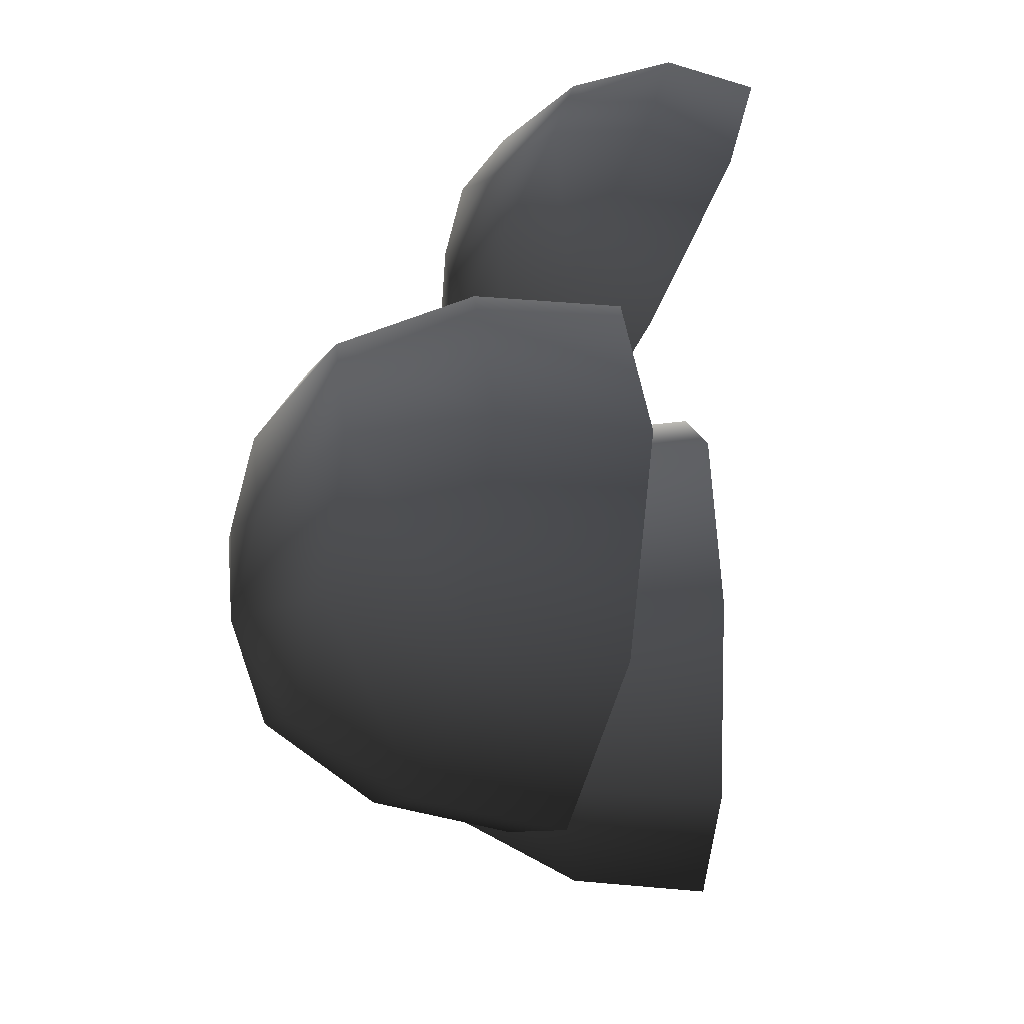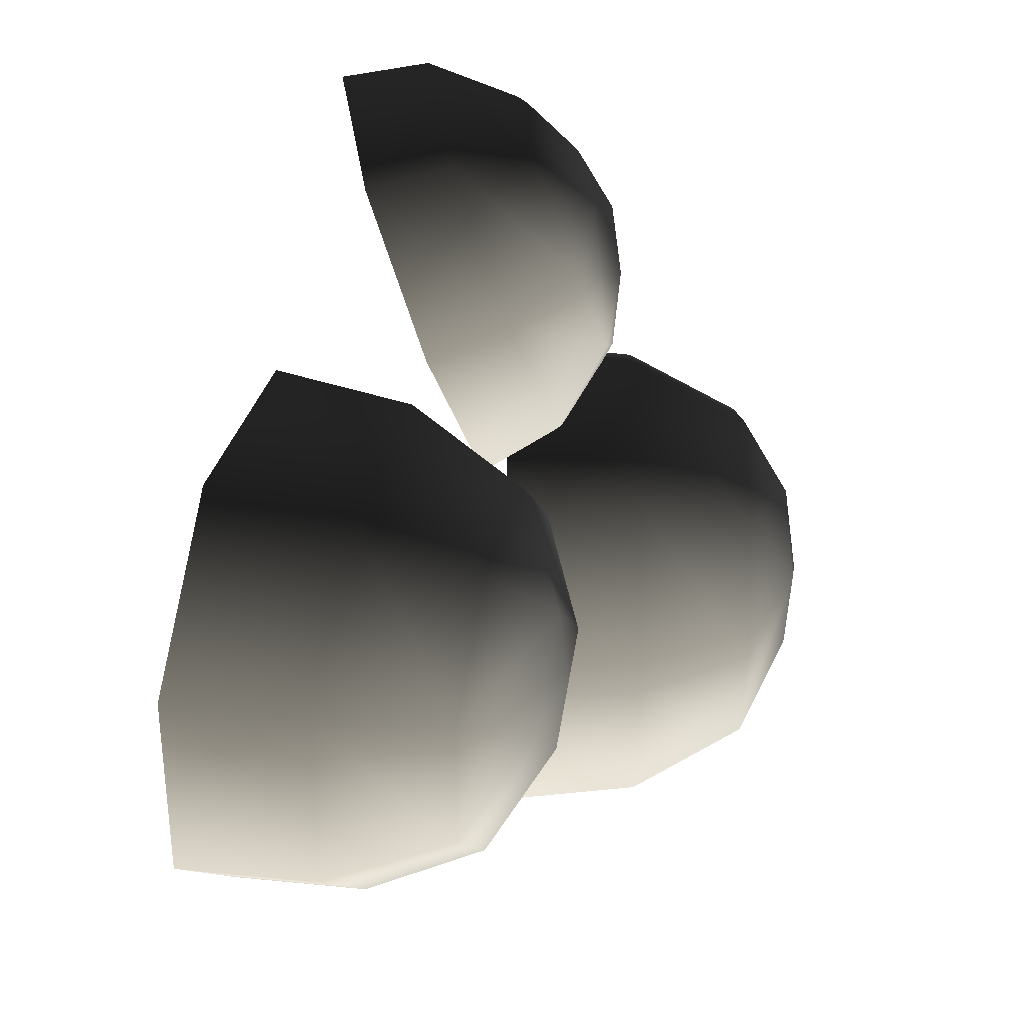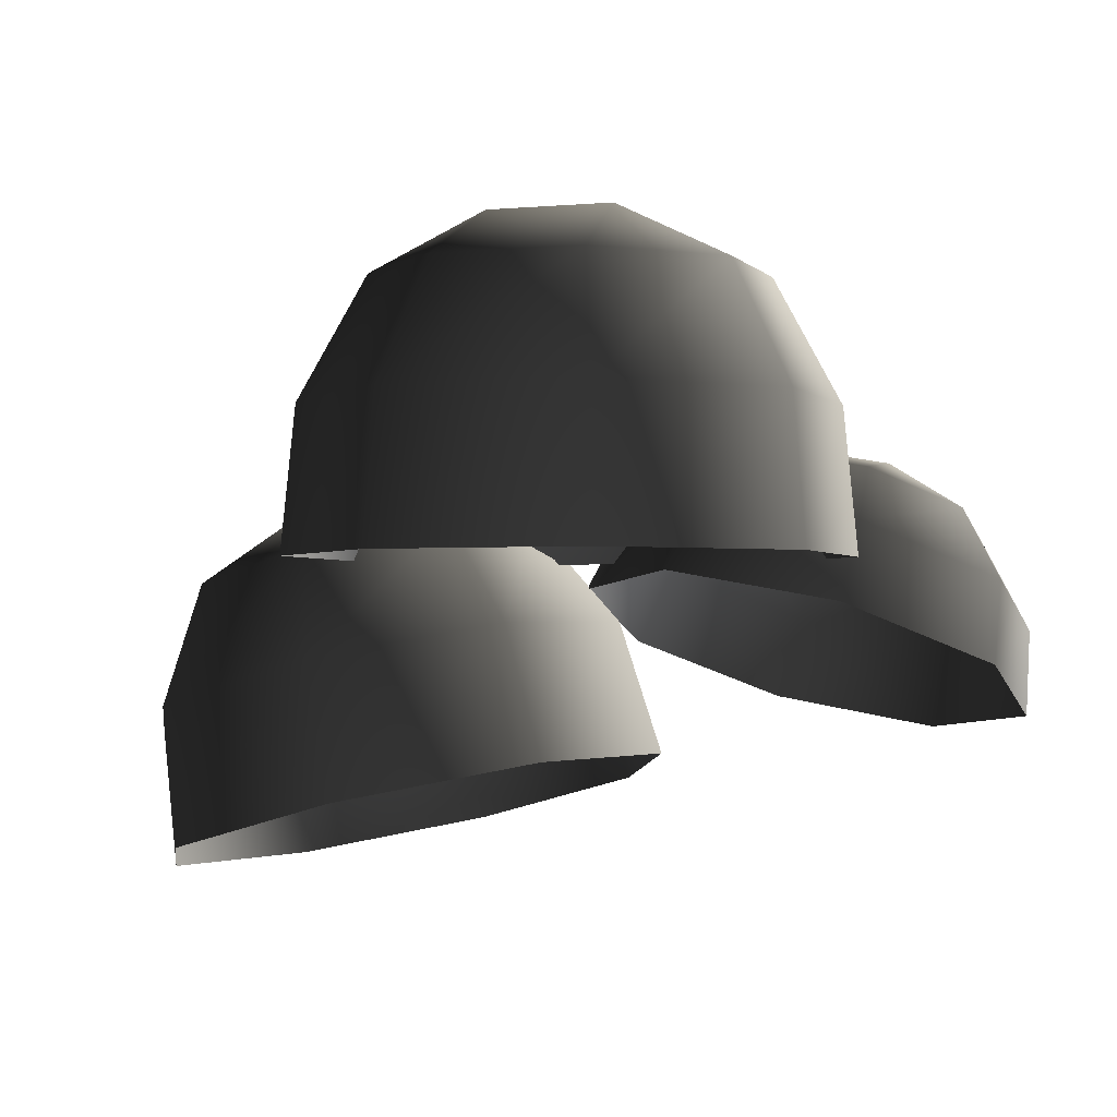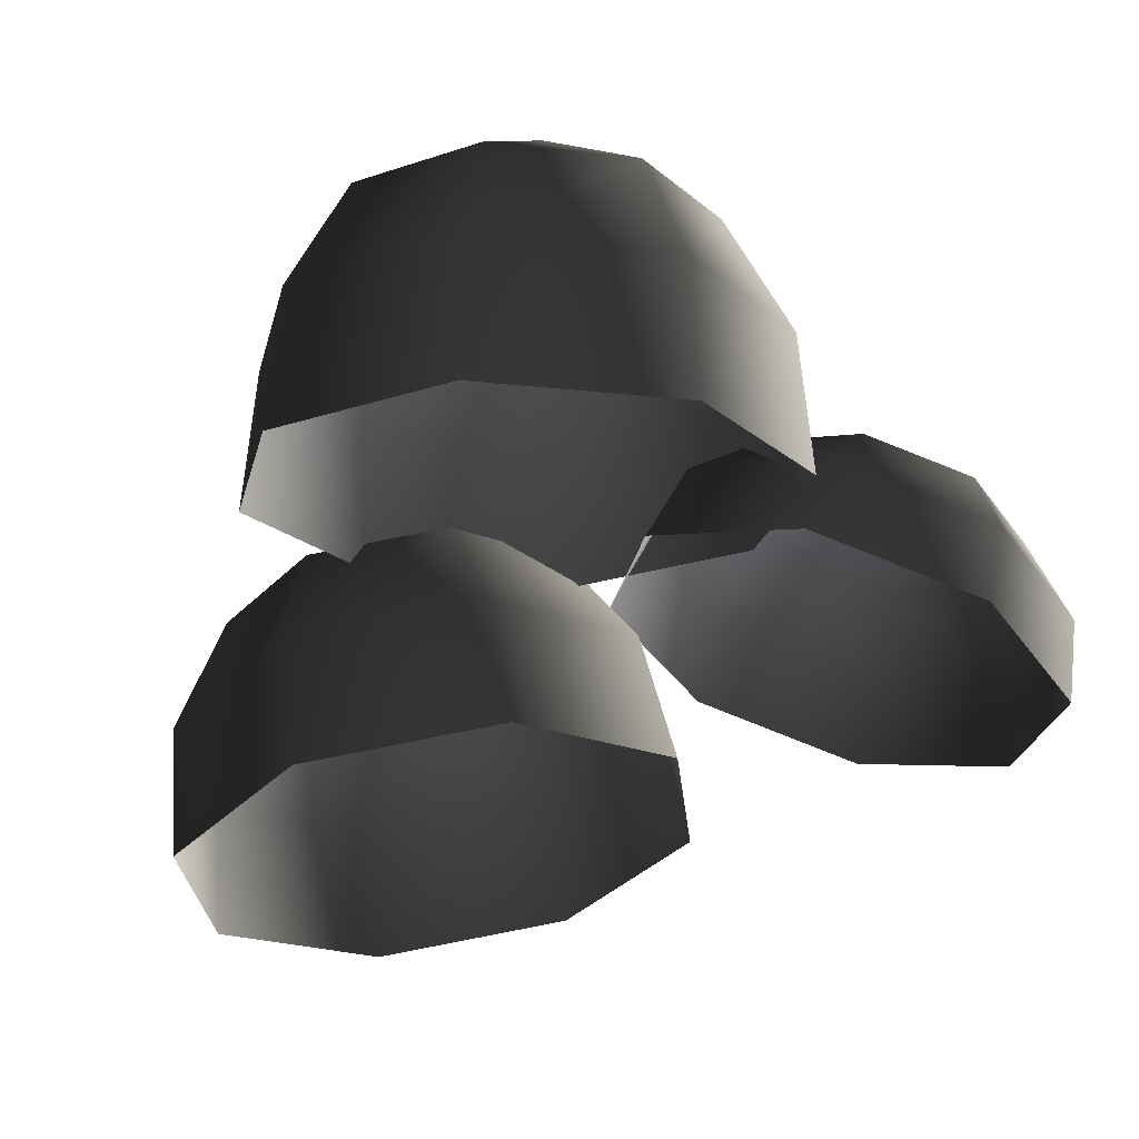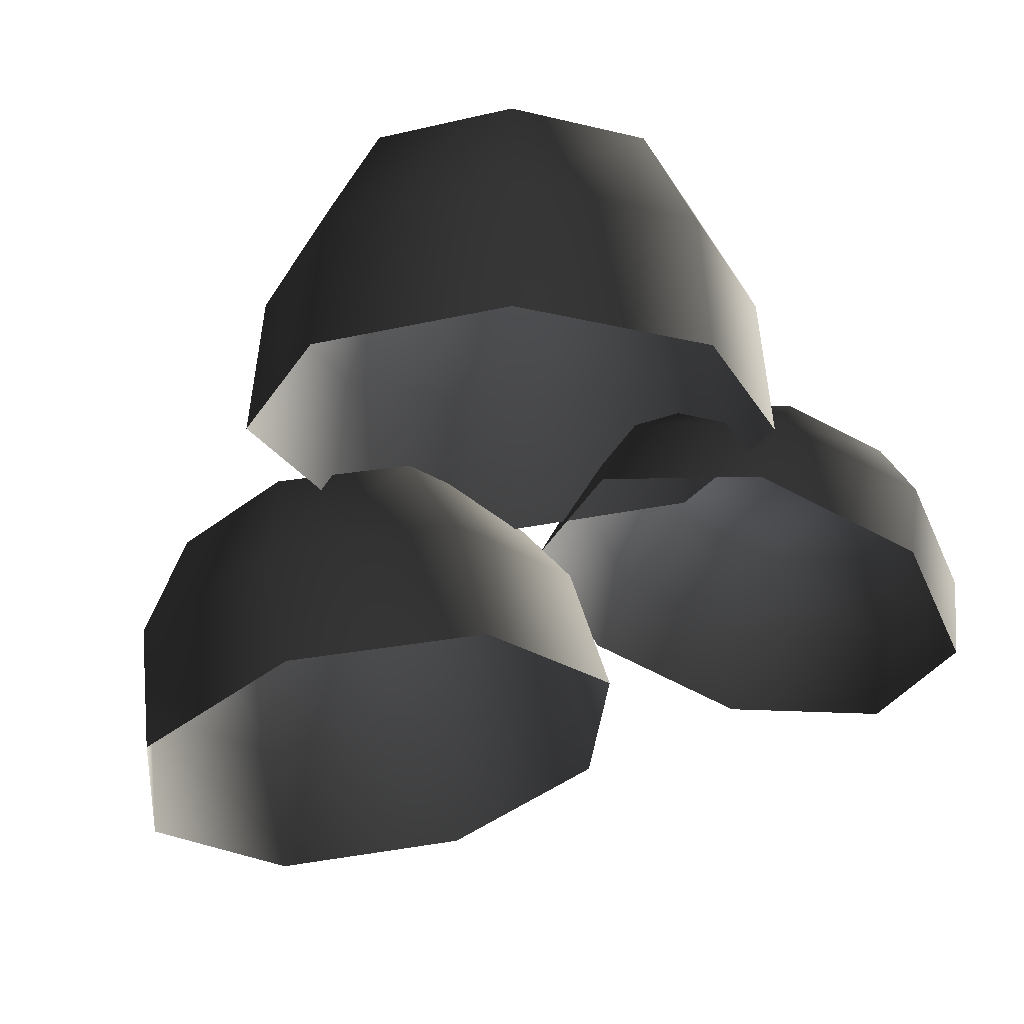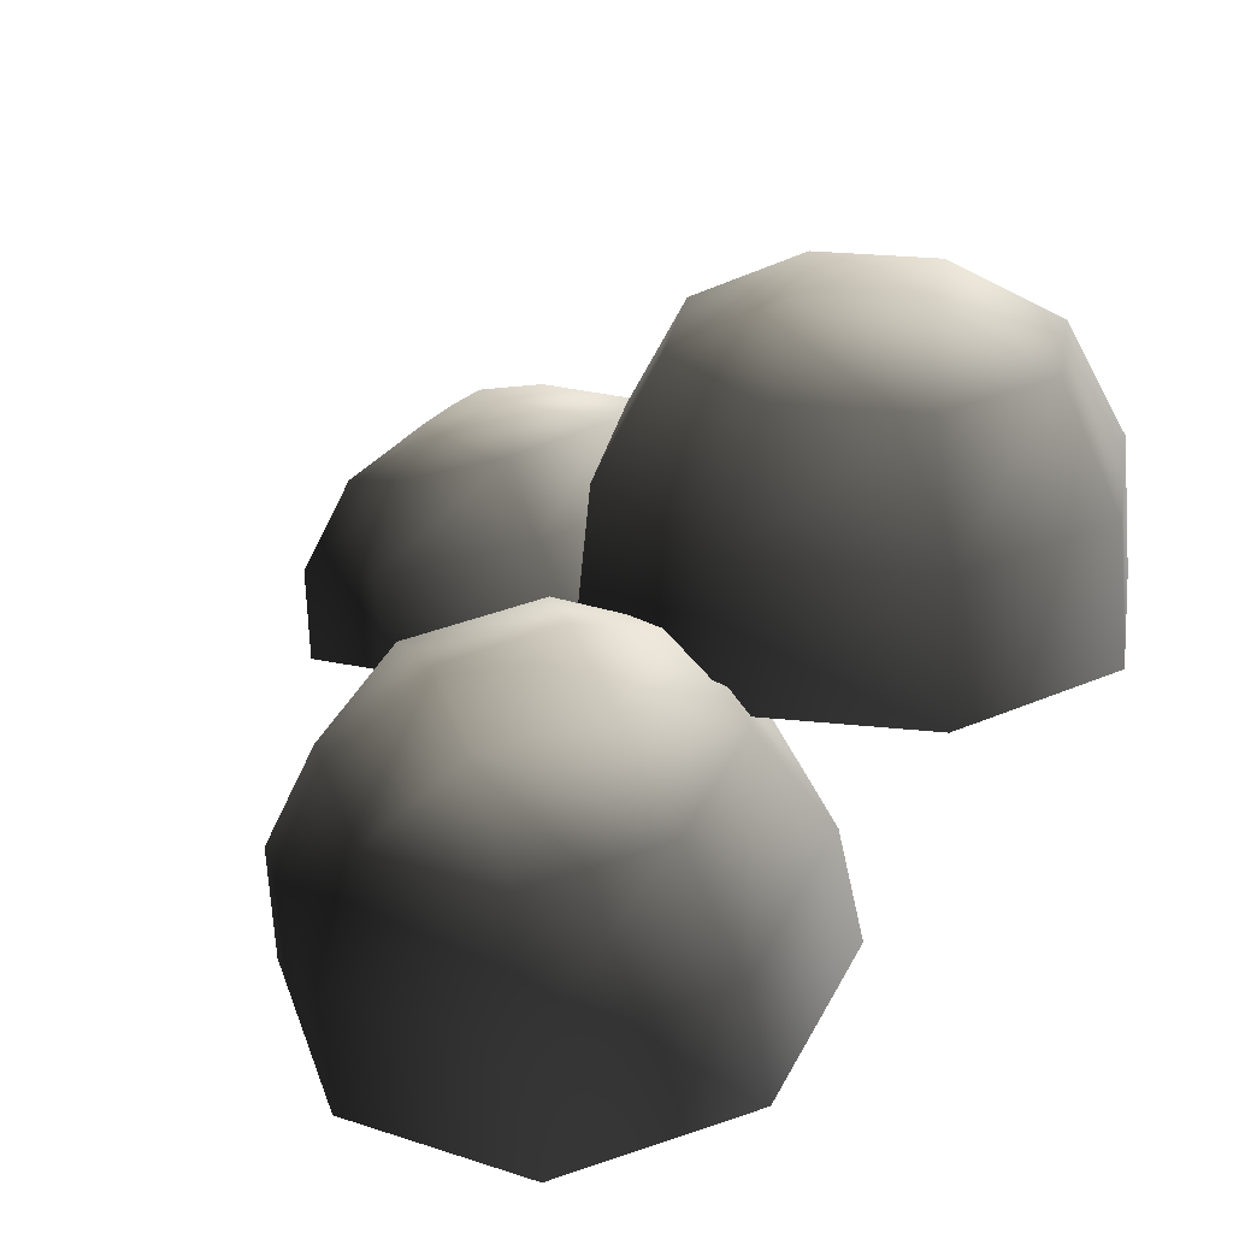
<metadata>
{"format":"obj","ext":"obj","renderer":"f3d","projection":"perspective","resolution":1024,"background":"white","views":[{"elev":-31.1,"azim":-106.2,"up":"+Z"},{"elev":30.1,"azim":90.4,"up":"+Z"},{"elev":-1.8,"azim":-138.5,"up":"+Y"},{"elev":-19.1,"azim":-124.8,"up":"+Y"},{"elev":-22.8,"azim":-135.3,"up":"+Y"},{"elev":26.2,"azim":122.3,"up":"+Y"}]}
</metadata>
<code>
v -0.4416 6.485 -1.578
v -1.398 6.485 -1.182
v -0.4416 5.623 -2.053
v -1.733 5.623 -1.518
v -1.794 6.485 -0.2259
v -2.268 5.623 -0.2259
v -1.398 6.485 0.7301
v -1.733 5.623 1.066
v -0.4416 6.485 1.126
v -0.4416 5.623 1.601
v 0.5144 6.485 0.7301
v 0.8501 5.623 1.066
v 0.9104 6.485 -0.2259
v 1.385 5.623 -0.2259
v 0.5144 6.485 -1.182
v 0.8501 5.623 -1.518
v -0.4416 4.61 -2.153
v -1.804 4.61 -1.589
v -2.369 4.61 -0.2259
v -1.804 4.61 1.137
v -0.4416 4.61 1.701
v 0.921 4.61 1.137
v 1.485 4.61 -0.2259
v 0.921 4.61 -1.589
v 0.1354 6.879 0.0131
v -0.6806 6.879 0.3511
v -0.4416 6.956 -0.2259
v -1.019 6.879 -0.4649
v -0.2026 6.879 -0.8029
v -0.4963 5.428 1.781
v -1.262 5.284 2.033
v -0.4444 5.092 1.143
v -1.557 4.883 1.508
v -1.603 5.008 2.724
v -2.052 4.482 2.513
v -1.318 4.762 3.452
v -1.638 4.124 3.57
v -0.5749 4.689 3.788
v -0.5585 4.019 4.059
v 0.1912 4.833 3.537
v 0.5545 4.227 3.694
v 0.5315 5.109 2.845
v 1.049 4.628 2.688
v 0.2467 5.355 2.118
v 0.6352 4.986 1.632
v -0.3995 4.544 0.8064
v -1.604 4.318 1.201
v -2.139 3.884 2.29
v -1.692 3.497 3.433
v -0.523 3.383 3.962
v 0.6817 3.609 3.567
v 1.217 4.043 2.479
v 0.769 4.43 1.336
v -0.104 5.263 3.079
v -0.7578 5.141 3.293
v -0.5591 5.405 2.911
v -1.001 5.351 2.672
v -0.3471 5.474 2.458
v 3.467 4.29 -0.0689
v 2.692 4.465 -0.7314
v 3.662 3.345 -0.2632
v 2.614 3.582 -1.158
v 1.694 4.721 -0.6381
v 1.265 3.928 -1.032
v 1.057 4.907 0.1561
v 0.4053 4.179 0.04088
v 1.155 4.914 1.186
v 0.5378 4.189 1.433
v 1.93 4.739 1.849
v 1.585 3.952 2.328
v 2.929 4.483 1.755
v 2.934 3.606 2.202
v 3.565 4.297 0.9612
v 3.794 3.355 1.129
v 3.499 2.34 -0.2791
v 2.394 2.59 -1.223
v 0.9709 2.955 -1.09
v 0.06356 3.22 0.04166
v 0.2033 3.231 1.51
v 1.308 2.98 2.454
v 2.731 2.616 2.321
v 3.639 2.35 1.189
v 2.467 4.989 1.168
v 1.806 5.139 0.6029
v 2.427 5.059 0.5444
v 2.349 4.98 -0.07501
v 3.011 4.83 0.4904
g Tree1_(34)_2524_572
f 1 3 2
f 2 3 4
f 2 4 5
f 5 4 6
f 5 6 7
f 7 6 8
f 7 8 9
f 9 8 10
f 9 10 11
f 11 10 12
f 11 12 13
f 13 12 14
f 13 14 15
f 15 14 16
f 15 16 1
f 1 16 3
f 3 17 4
f 4 17 18
f 4 18 6
f 6 18 19
f 6 19 8
f 8 19 20
f 8 20 10
f 10 20 21
f 10 21 12
f 12 21 22
f 12 22 14
f 14 22 23
f 14 23 16
f 16 23 24
f 16 24 3
f 3 24 17
f 11 13 25
f 13 15 25
f 26 11 25
f 26 25 27
f 28 26 27
f 29 28 27
f 25 29 27
f 29 2 28
f 1 2 29
f 15 1 29
f 25 15 29
f 2 5 28
f 5 7 28
f 28 7 26
f 7 9 26
f 9 11 26
f 30 32 31
f 31 32 33
f 31 33 34
f 34 33 35
f 34 35 36
f 36 35 37
f 36 37 38
f 38 37 39
f 38 39 40
f 40 39 41
f 40 41 42
f 42 41 43
f 42 43 44
f 44 43 45
f 44 45 30
f 30 45 32
f 32 46 33
f 33 46 47
f 33 47 35
f 35 47 48
f 35 48 37
f 37 48 49
f 37 49 39
f 39 49 50
f 39 50 41
f 41 50 51
f 41 51 43
f 43 51 52
f 43 52 45
f 45 52 53
f 45 53 32
f 32 53 46
f 40 42 54
f 42 44 54
f 55 40 54
f 55 54 56
f 57 55 56
f 58 57 56
f 54 58 56
f 58 31 57
f 30 31 58
f 44 30 58
f 54 44 58
f 31 34 57
f 34 36 57
f 57 36 55
f 36 38 55
f 38 40 55
f 59 61 60
f 60 61 62
f 60 62 63
f 63 62 64
f 63 64 65
f 65 64 66
f 65 66 67
f 67 66 68
f 67 68 69
f 69 68 70
f 69 70 71
f 71 70 72
f 71 72 73
f 73 72 74
f 73 74 59
f 59 74 61
f 61 75 62
f 62 75 76
f 62 76 64
f 64 76 77
f 64 77 66
f 66 77 78
f 66 78 68
f 68 78 79
f 68 79 70
f 70 79 80
f 70 80 72
f 72 80 81
f 72 81 74
f 74 81 82
f 74 82 61
f 61 82 75
f 69 71 83
f 71 73 83
f 84 69 83
f 84 83 85
f 86 84 85
f 87 86 85
f 83 87 85
f 87 60 86
f 59 60 87
f 73 59 87
f 83 73 87
f 60 63 86
f 63 65 86
f 86 65 84
f 65 67 84
f 67 69 84

</code>
